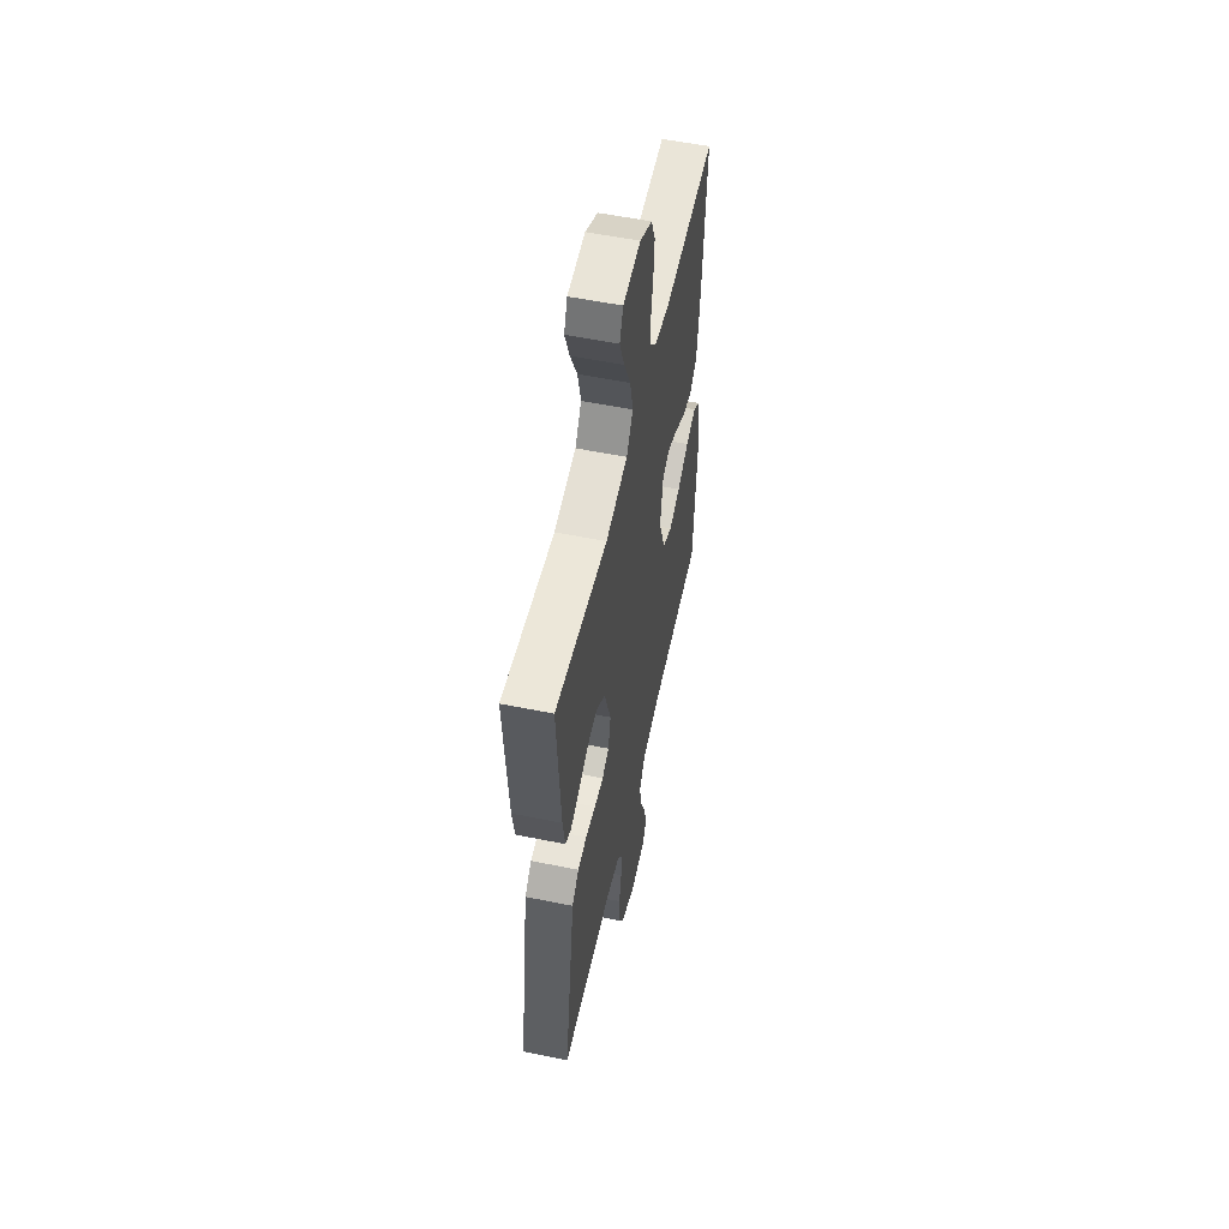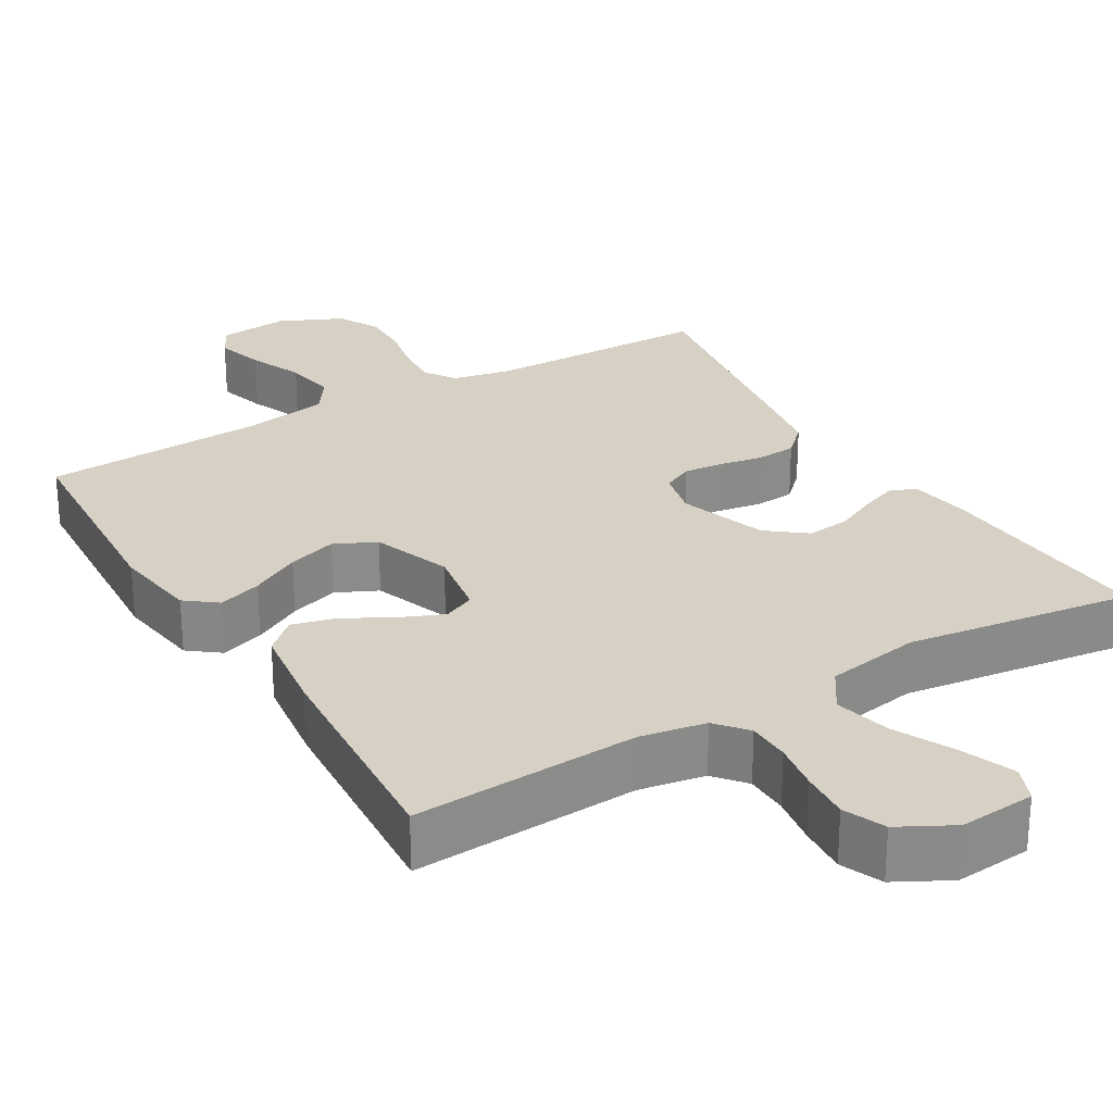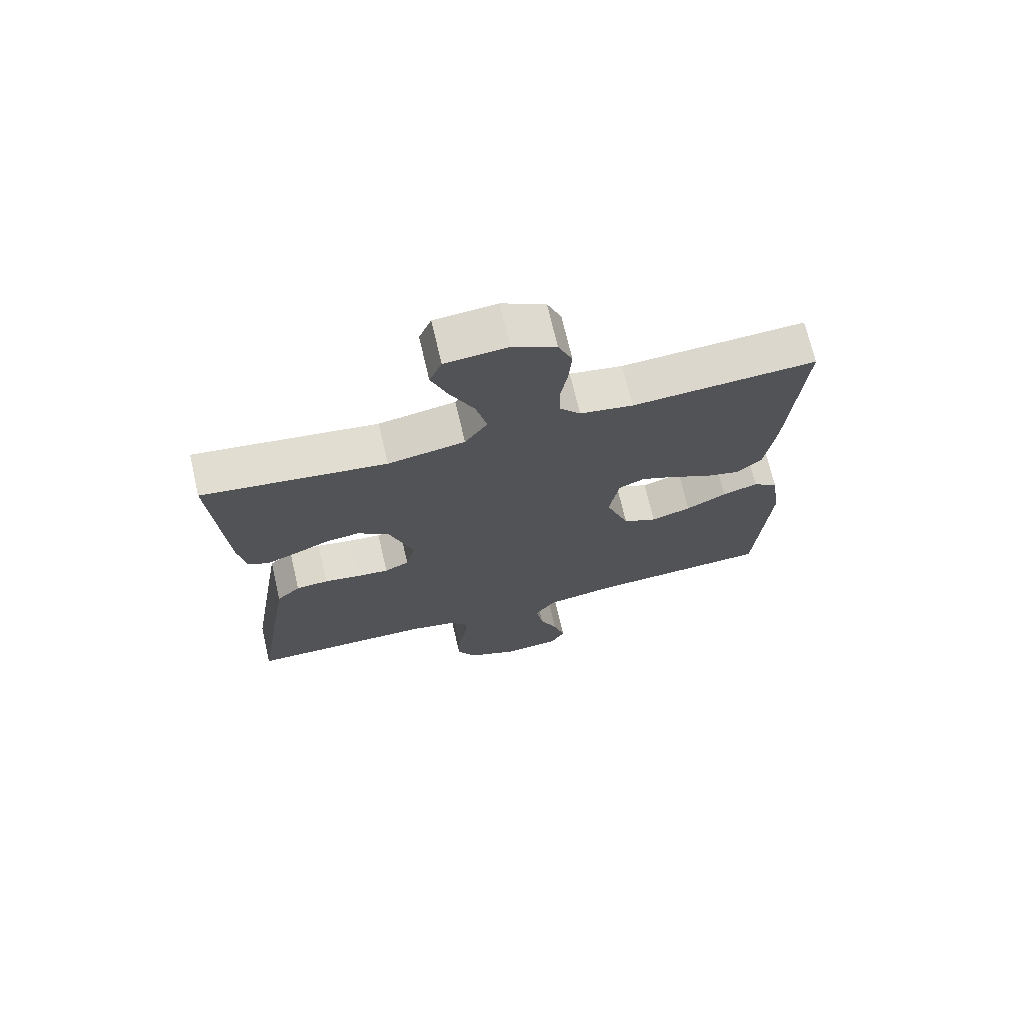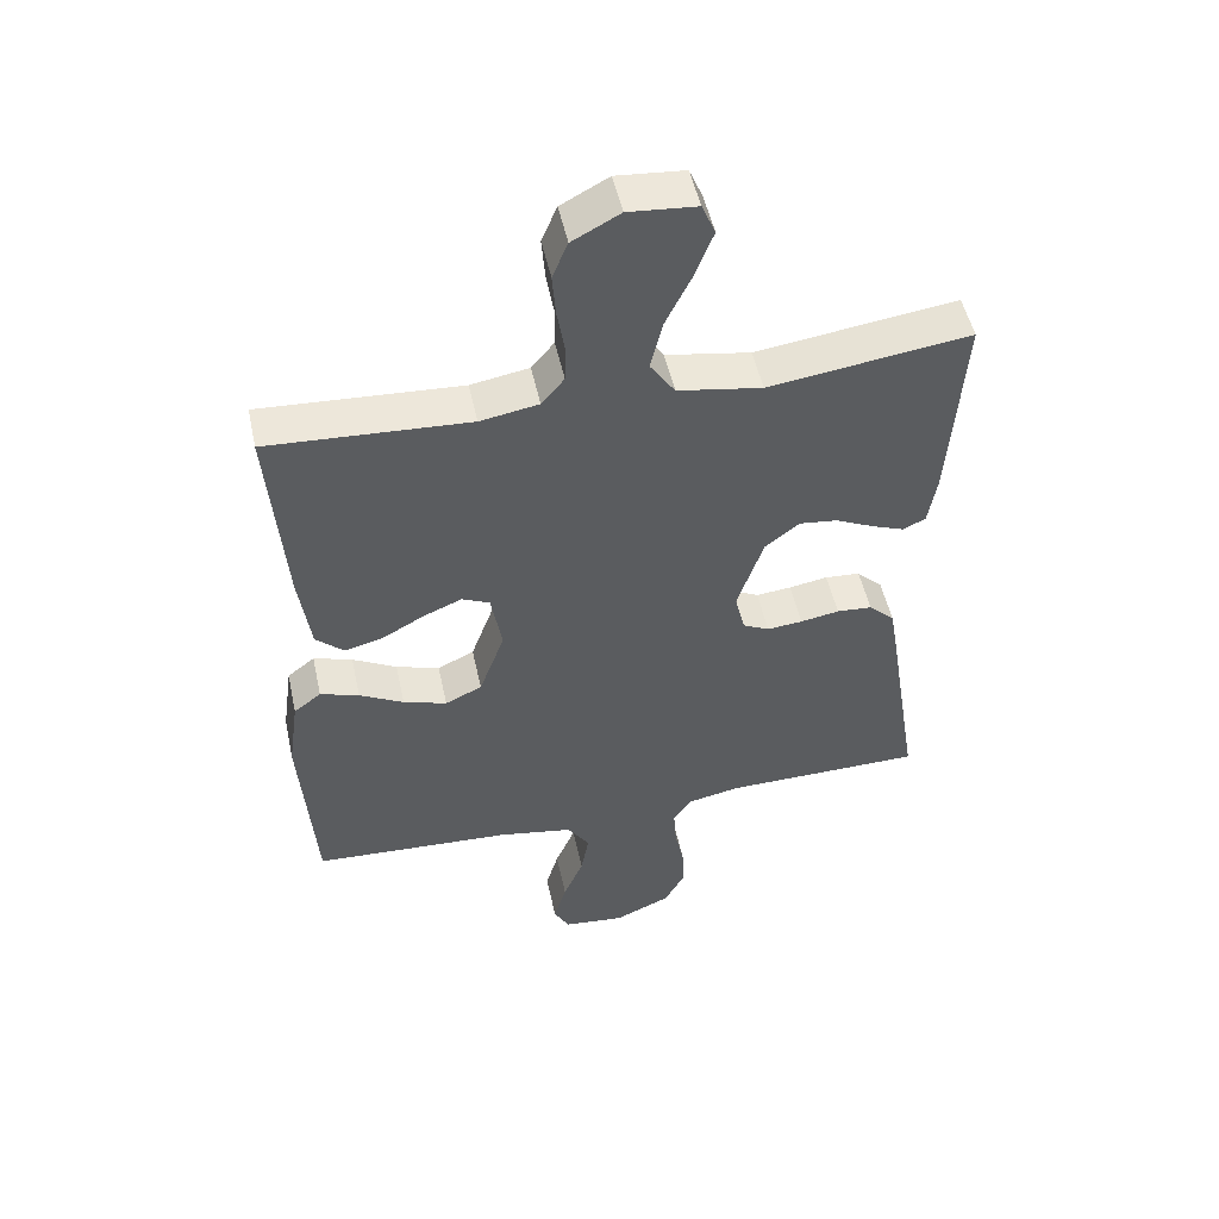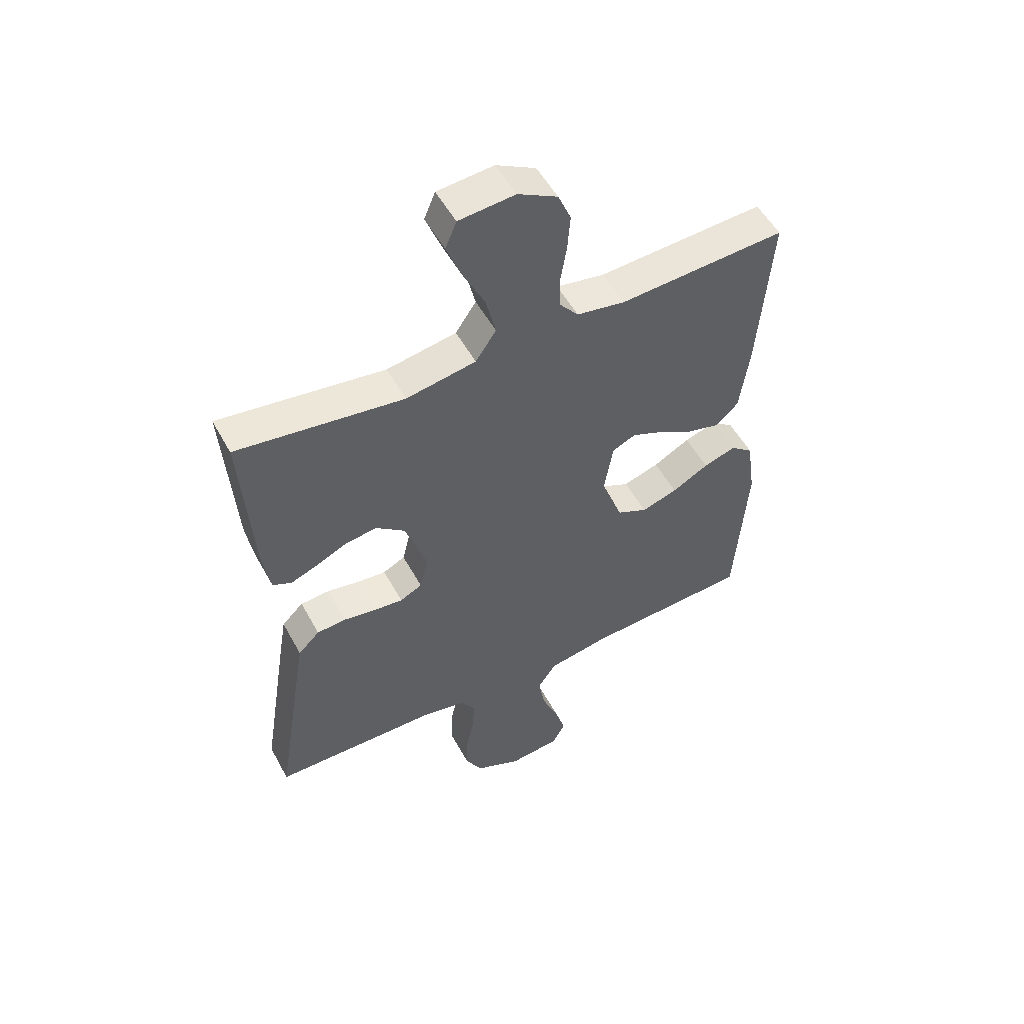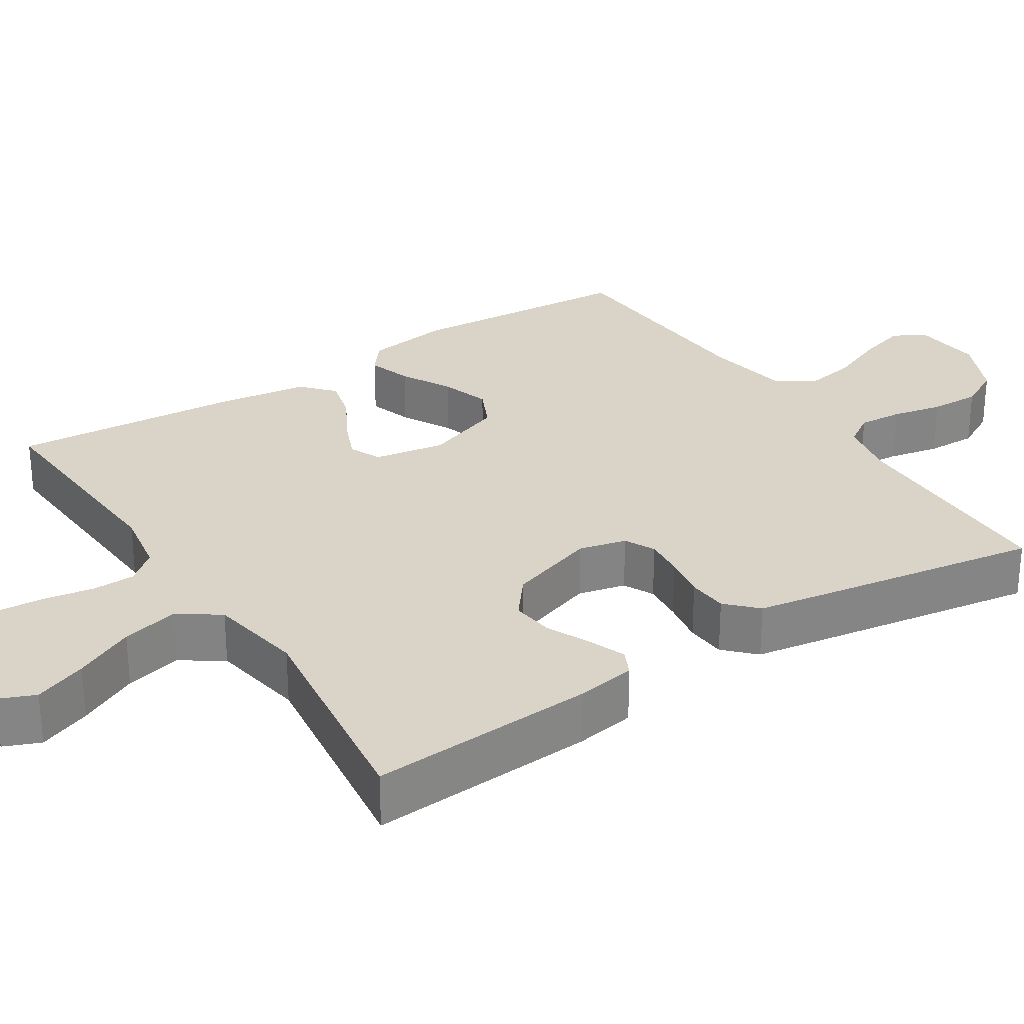
<metadata>
{"format":"obj","ext":"obj","renderer":"f3d","projection":"perspective","resolution":1024,"background":"white","views":[{"elev":55.1,"azim":102.2,"up":"+Z"},{"elev":26.7,"azim":-30.8,"up":"+Y"},{"elev":71.0,"azim":166.9,"up":"+Z"},{"elev":51.0,"azim":-12.2,"up":"+Z"},{"elev":53.0,"azim":151.9,"up":"+Z"},{"elev":28.7,"azim":57.2,"up":"+Y"}]}
</metadata>
<code>
v -0.5 0.07 0.5
v -0.2 0.07 0.482
v -0.113 0.07 0.497
v -0.079 0.07 0.538
v -0.078 0.07 0.595
v -0.089 0.07 0.661
v -0.094 0.07 0.726
v -0.071 0.07 0.781
v 0 0.07 0.819
v 0.101 0.07 0.81
v 0.121 0.07 0.762
v 0.094 0.07 0.692
v 0.055 0.07 0.612
v 0.037 0.07 0.537
v 0.074 0.07 0.482
v 0.2 0.07 0.46
v 0.5 0.07 0.5
v 0.48 0.07 0.2
v 0.467 0.07 0.121
v 0.433 0.07 0.105
v 0.384 0.07 0.124
v 0.327 0.07 0.151
v 0.27 0.07 0.158
v 0.218 0.07 0.117
v 0.179 0.07 0
v 0.194 0.07 -0.063
v 0.234 0.07 -0.083
v 0.287 0.07 -0.078
v 0.345 0.07 -0.068
v 0.398 0.07 -0.072
v 0.437 0.07 -0.11
v 0.452 0.07 -0.2
v 0.5 0.07 -0.5
v 0.2 0.07 -0.503
v 0.121 0.07 -0.519
v 0.094 0.07 -0.56
v 0.098 0.07 -0.618
v 0.112 0.07 -0.685
v 0.114 0.07 -0.751
v 0.084 0.07 -0.807
v 0 0.07 -0.845
v -0.093 0.07 -0.835
v -0.116 0.07 -0.792
v -0.097 0.07 -0.727
v -0.067 0.07 -0.655
v -0.055 0.07 -0.587
v -0.089 0.07 -0.537
v -0.2 0.07 -0.517
v -0.5 0.07 -0.5
v -0.521 0.07 -0.2
v -0.505 0.07 -0.087
v -0.464 0.07 -0.055
v -0.406 0.07 -0.074
v -0.34 0.07 -0.11
v -0.275 0.07 -0.131
v -0.22 0.07 -0.105
v -0.182 0.07 0
v -0.198 0.07 0.094
v -0.24 0.07 0.113
v -0.297 0.07 0.089
v -0.36 0.07 0.054
v -0.418 0.07 0.039
v -0.46 0.07 0.077
v -0.477 0.07 0.2
v -0.5 0 0.5
v -0.2 0 0.482
v -0.113 0 0.497
v -0.079 0 0.538
v -0.078 0 0.595
v -0.089 0 0.661
v -0.094 0 0.726
v -0.071 0 0.781
v 0 0 0.819
v 0.101 0 0.81
v 0.121 0 0.762
v 0.094 0 0.692
v 0.055 0 0.612
v 0.037 0 0.537
v 0.074 0 0.482
v 0.2 0 0.46
v 0.5 0 0.5
v 0.48 0 0.2
v 0.467 0 0.121
v 0.433 0 0.105
v 0.384 0 0.124
v 0.327 0 0.151
v 0.27 0 0.158
v 0.218 0 0.117
v 0.179 0 0
v 0.194 0 -0.063
v 0.234 0 -0.083
v 0.287 0 -0.078
v 0.345 0 -0.068
v 0.398 0 -0.072
v 0.437 0 -0.11
v 0.452 0 -0.2
v 0.5 0 -0.5
v 0.2 0 -0.503
v 0.121 0 -0.519
v 0.094 0 -0.56
v 0.098 0 -0.618
v 0.112 0 -0.685
v 0.114 0 -0.751
v 0.084 0 -0.807
v 0 0 -0.845
v -0.093 0 -0.835
v -0.116 0 -0.792
v -0.097 0 -0.727
v -0.067 0 -0.655
v -0.055 0 -0.587
v -0.089 0 -0.537
v -0.2 0 -0.517
v -0.5 0 -0.5
v -0.521 0 -0.2
v -0.505 0 -0.087
v -0.464 0 -0.055
v -0.406 0 -0.074
v -0.34 0 -0.11
v -0.275 0 -0.131
v -0.22 0 -0.105
v -0.182 0 0
v -0.198 0 0.094
v -0.24 0 0.113
v -0.297 0 0.089
v -0.36 0 0.054
v -0.418 0 0.039
v -0.46 0 0.077
v -0.477 0 0.2
f 63 64 1 2
f 60 61 62 63
f 59 60 63 2
f 58 59 2 3
f 57 58 3 4
f 51 52 53 54
f 51 54 55
f 48 49 50 51
f 47 48 51 55
f 46 47 55 56
f 42 43 44 45
f 42 45 46
f 41 42 46
f 40 41 46
f 37 38 39 40
f 36 37 40 46
f 35 36 46 56
f 31 32 33 34
f 28 29 30 31
f 27 28 31 34
f 26 27 34 35
f 19 20 21 22
f 17 18 19 22
f 16 17 22 23
f 15 16 23 24
f 10 11 12 13
f 10 13 14
f 9 10 14
f 8 9 14
f 5 6 7 8
f 4 5 8 14
f 57 4 14 15
f 25 26 35 56
f 25 56 57
f 15 24 25 57
f 66 65 128 127
f 127 126 125 124
f 66 127 124 123
f 67 66 123 122
f 68 67 122 121
f 118 117 116 115
f 119 118 115
f 115 114 113 112
f 119 115 112 111
f 120 119 111 110
f 109 108 107 106
f 110 109 106
f 110 106 105
f 110 105 104
f 104 103 102 101
f 110 104 101 100
f 120 110 100 99
f 98 97 96 95
f 95 94 93 92
f 98 95 92 91
f 99 98 91 90
f 86 85 84 83
f 86 83 82 81
f 87 86 81 80
f 88 87 80 79
f 77 76 75 74
f 78 77 74
f 78 74 73
f 78 73 72
f 72 71 70 69
f 78 72 69 68
f 79 78 68 121
f 120 99 90 89
f 121 120 89
f 121 89 88 79
f 1 65 66 2
f 2 66 67 3
f 3 67 68 4
f 4 68 69 5
f 5 69 70 6
f 6 70 71 7
f 7 71 72 8
f 8 72 73 9
f 9 73 74 10
f 10 74 75 11
f 11 75 76 12
f 12 76 77 13
f 13 77 78 14
f 14 78 79 15
f 15 79 80 16
f 16 80 81 17
f 17 81 82 18
f 18 82 83 19
f 19 83 84 20
f 20 84 85 21
f 21 85 86 22
f 22 86 87 23
f 23 87 88 24
f 24 88 89 25
f 25 89 90 26
f 26 90 91 27
f 27 91 92 28
f 28 92 93 29
f 29 93 94 30
f 30 94 95 31
f 31 95 96 32
f 32 96 97 33
f 33 97 98 34
f 34 98 99 35
f 35 99 100 36
f 36 100 101 37
f 37 101 102 38
f 38 102 103 39
f 39 103 104 40
f 40 104 105 41
f 41 105 106 42
f 42 106 107 43
f 43 107 108 44
f 44 108 109 45
f 45 109 110 46
f 46 110 111 47
f 47 111 112 48
f 48 112 113 49
f 49 113 114 50
f 50 114 115 51
f 51 115 116 52
f 52 116 117 53
f 53 117 118 54
f 54 118 119 55
f 55 119 120 56
f 56 120 121 57
f 57 121 122 58
f 58 122 123 59
f 59 123 124 60
f 60 124 125 61
f 61 125 126 62
f 62 126 127 63
f 63 127 128 64
f 64 128 65 1

</code>
